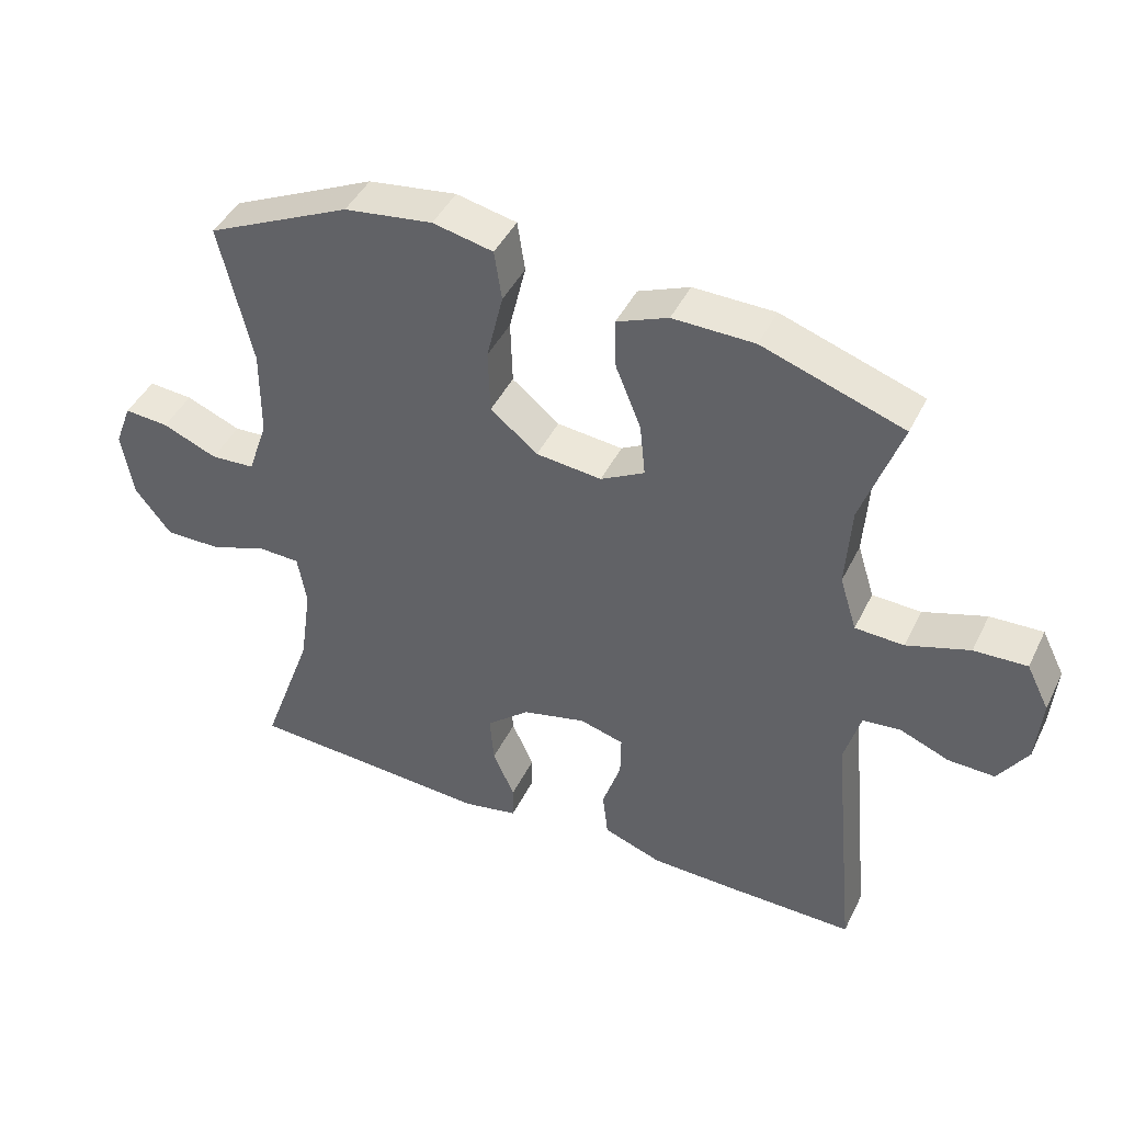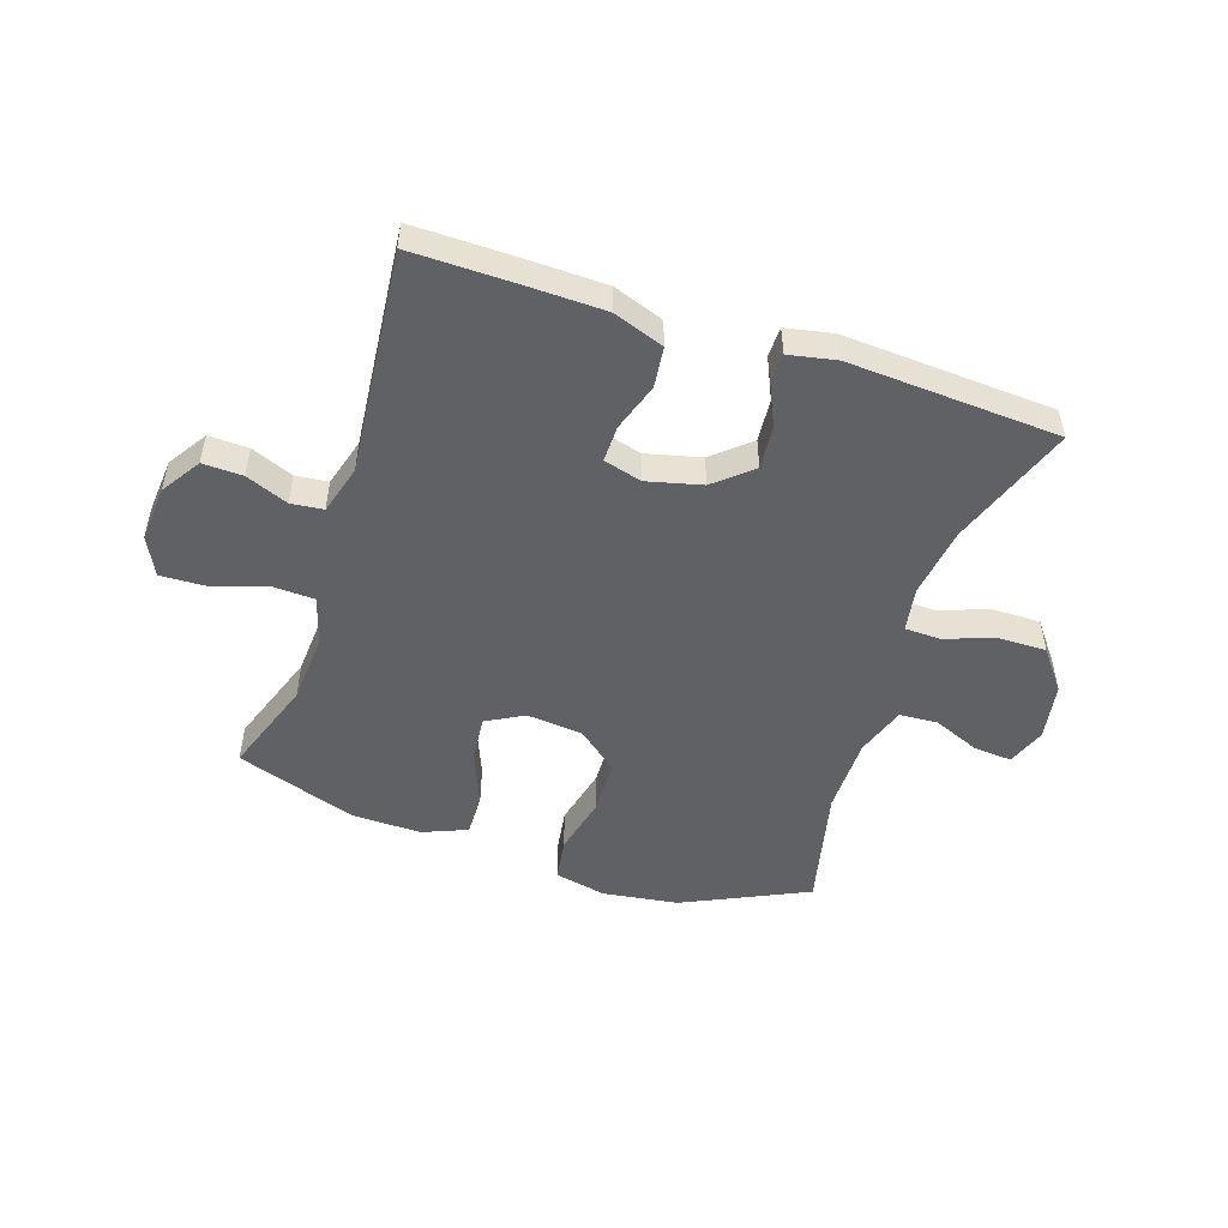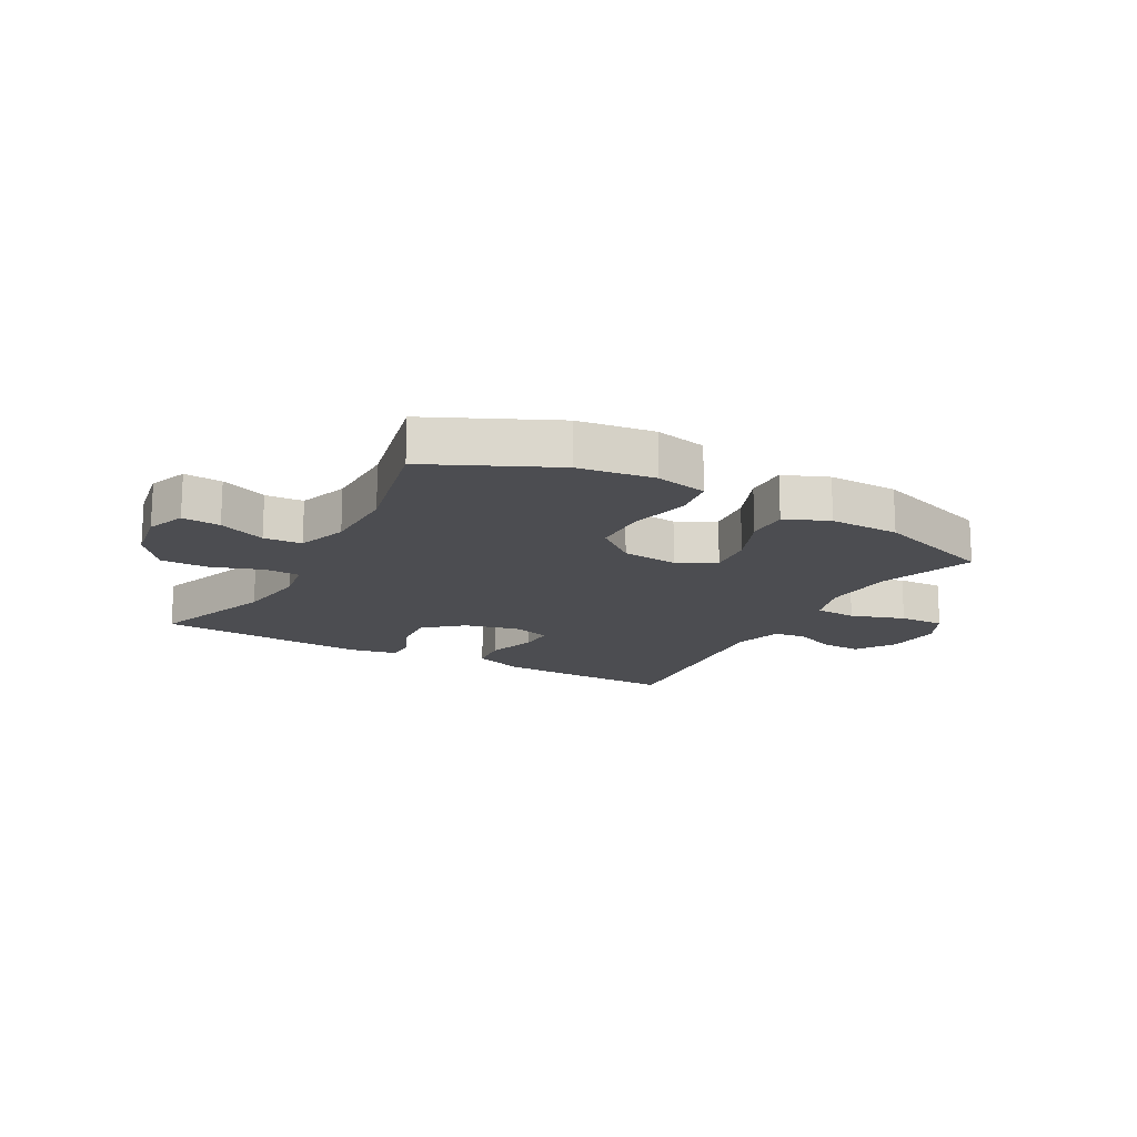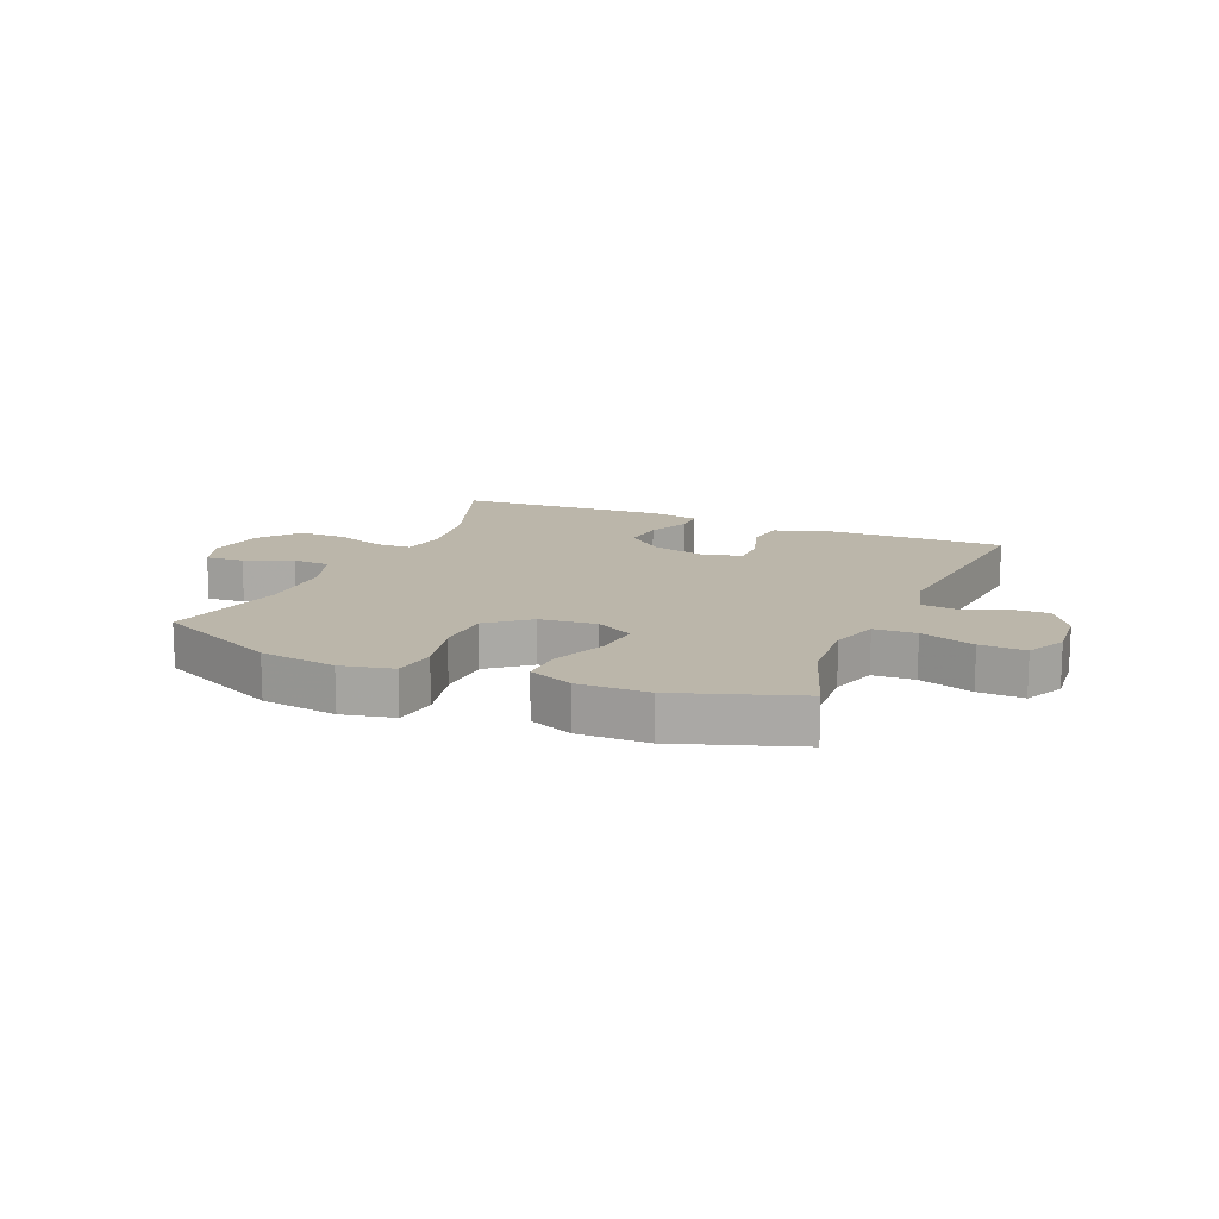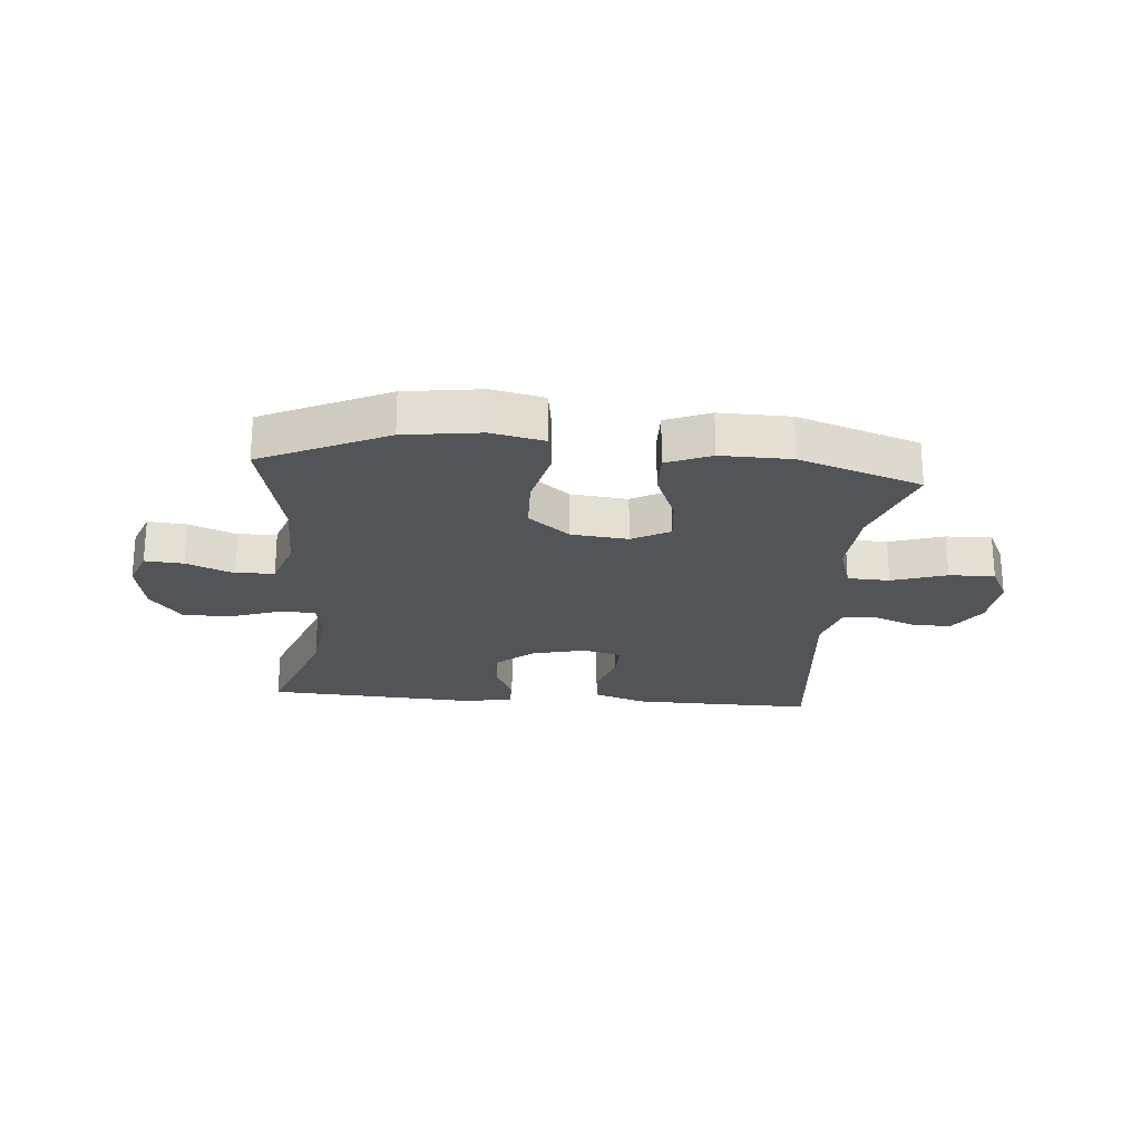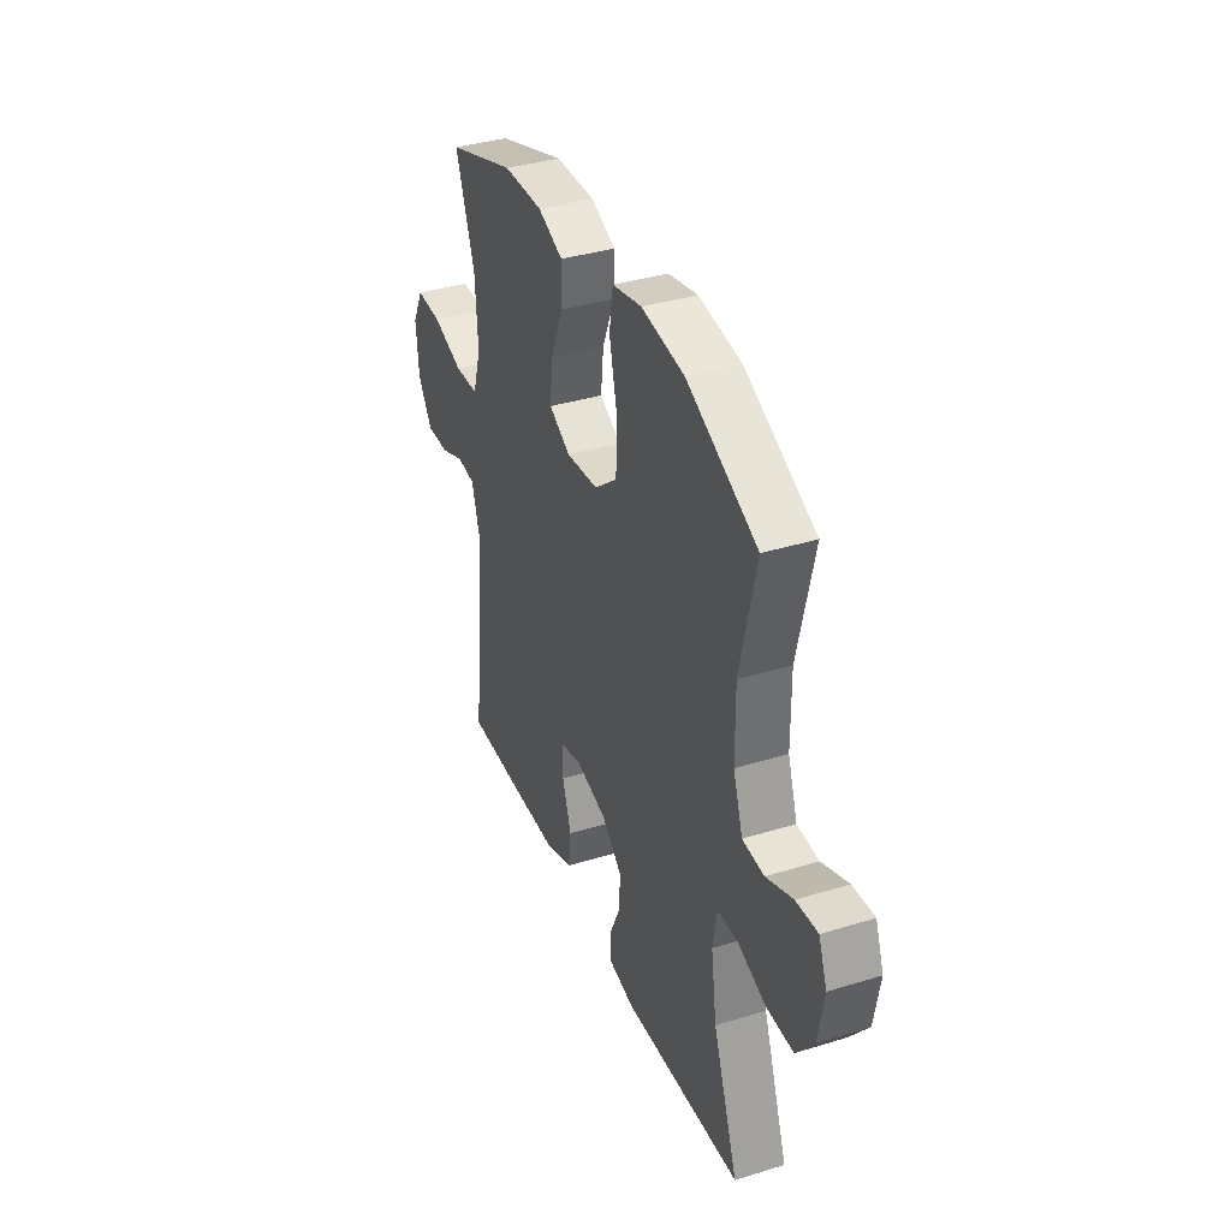
<metadata>
{"format":"obj","ext":"obj","renderer":"f3d","projection":"perspective","resolution":1024,"background":"white","views":[{"elev":43.8,"azim":24.8,"up":"+Z"},{"elev":-50.4,"azim":161.7,"up":"+Y"},{"elev":-16.2,"azim":-28.9,"up":"+Y"},{"elev":14.0,"azim":23.0,"up":"+Y"},{"elev":-23.1,"azim":-4.9,"up":"+Y"},{"elev":37.2,"azim":-111.6,"up":"+Z"}]}
</metadata>
<code>
v -0.5 0.07 0.5
v -0.289 0.07 0.599
v -0.16 0.07 0.617
v -0.072 0.07 0.598
v -0.061 0.07 0.525
v -0.085 0.07 0.424
v -0.082 0.07 0.33
v -0.013 0.07 0.274
v 0.083 0.07 0.264
v 0.147 0.07 0.299
v 0.139 0.07 0.377
v 0.102 0.07 0.468
v 0.1 0.07 0.541
v 0.175 0.07 0.572
v 0.294 0.07 0.57
v 0.5 0.07 0.5
v 0.443 0.07 0.338
v 0.435 0.07 0.216
v 0.46 0.07 0.136
v 0.531 0.07 0.133
v 0.623 0.07 0.163
v 0.7 0.07 0.166
v 0.733 0.07 0.1
v 0.725 0.07 0.005
v 0.682 0.07 -0.061
v 0.614 0.07 -0.059
v 0.542 0.07 -0.03
v 0.487 0.07 -0.036
v 0.463 0.07 -0.119
v 0.5 0.07 -0.5
v 0.317 0.07 -0.498
v 0.189 0.07 -0.495
v 0.103 0.07 -0.464
v 0.095 0.07 -0.395
v 0.122 0.07 -0.313
v 0.123 0.07 -0.251
v 0.058 0.07 -0.233
v -0.035 0.07 -0.256
v -0.098 0.07 -0.31
v -0.092 0.07 -0.383
v -0.06 0.07 -0.454
v -0.061 0.07 -0.505
v -0.141 0.07 -0.521
v -0.5 0.07 -0.5
v -0.424 0.07 -0.289
v -0.407 0.07 -0.169
v -0.42 0.07 -0.093
v -0.48 0.07 -0.091
v -0.565 0.07 -0.121
v -0.647 0.07 -0.122
v -0.7 0.07 -0.054
v -0.717 0.07 0.044
v -0.692 0.07 0.11
v -0.627 0.07 0.105
v -0.547 0.07 0.072
v -0.482 0.07 0.076
v -0.453 0.07 0.161
v -0.452 0.07 0.292
v -0.5 0 0.5
v -0.289 0 0.599
v -0.16 0 0.617
v -0.072 0 0.598
v -0.061 0 0.525
v -0.085 0 0.424
v -0.082 0 0.33
v -0.013 0 0.274
v 0.083 0 0.264
v 0.147 0 0.299
v 0.139 0 0.377
v 0.102 0 0.468
v 0.1 0 0.541
v 0.175 0 0.572
v 0.294 0 0.57
v 0.5 0 0.5
v 0.443 0 0.338
v 0.435 0 0.216
v 0.46 0 0.136
v 0.531 0 0.133
v 0.623 0 0.163
v 0.7 0 0.166
v 0.733 0 0.1
v 0.725 0 0.005
v 0.682 0 -0.061
v 0.614 0 -0.059
v 0.542 0 -0.03
v 0.487 0 -0.036
v 0.463 0 -0.119
v 0.5 0 -0.5
v 0.317 0 -0.498
v 0.189 0 -0.495
v 0.103 0 -0.464
v 0.095 0 -0.395
v 0.122 0 -0.313
v 0.123 0 -0.251
v 0.058 0 -0.233
v -0.035 0 -0.256
v -0.098 0 -0.31
v -0.092 0 -0.383
v -0.06 0 -0.454
v -0.061 0 -0.505
v -0.141 0 -0.521
v -0.5 0 -0.5
v -0.424 0 -0.289
v -0.407 0 -0.169
v -0.42 0 -0.093
v -0.48 0 -0.091
v -0.565 0 -0.121
v -0.647 0 -0.122
v -0.7 0 -0.054
v -0.717 0 0.044
v -0.692 0 0.11
v -0.627 0 0.105
v -0.547 0 0.072
v -0.482 0 0.076
v -0.453 0 0.161
v -0.452 0 0.292
f 53 54 55
f 52 53 55
f 51 52 55
f 50 51 55
f 49 50 55
f 48 49 55
f 47 48 55 56
f 43 44 45
f 42 43 45
f 41 42 45
f 40 41 45
f 39 40 45 46
f 38 39 46 47
f 33 34 35
f 32 33 35
f 31 32 35
f 30 31 35
f 29 30 35
f 28 29 35 36
f 25 26 27
f 24 25 27
f 23 24 27
f 22 23 27
f 21 22 27
f 20 21 27
f 19 20 27 28
f 28 36 37
f 19 28 37
f 18 19 37
f 15 16 17
f 14 15 17
f 13 14 17
f 12 13 17
f 11 12 17
f 10 11 17 18
f 4 5 6
f 3 4 6
f 2 3 6
f 1 2 6
f 58 1 6
f 57 58 6 7
f 57 7 8
f 56 57 8
f 47 56 8
f 37 38 47
f 18 37 47
f 10 18 47
f 9 10 47
f 8 9 47
f 113 112 111
f 113 111 110
f 113 110 109
f 113 109 108
f 113 108 107
f 113 107 106
f 114 113 106 105
f 103 102 101
f 103 101 100
f 103 100 99
f 103 99 98
f 104 103 98 97
f 105 104 97 96
f 93 92 91
f 93 91 90
f 93 90 89
f 93 89 88
f 93 88 87
f 94 93 87 86
f 85 84 83
f 85 83 82
f 85 82 81
f 85 81 80
f 85 80 79
f 85 79 78
f 86 85 78 77
f 95 94 86
f 95 86 77
f 95 77 76
f 75 74 73
f 75 73 72
f 75 72 71
f 75 71 70
f 75 70 69
f 76 75 69 68
f 64 63 62
f 64 62 61
f 64 61 60
f 64 60 59
f 64 59 116
f 65 64 116 115
f 66 65 115
f 66 115 114
f 66 114 105
f 105 96 95
f 105 95 76
f 105 76 68
f 105 68 67
f 105 67 66
f 1 59 60 2
f 2 60 61 3
f 3 61 62 4
f 4 62 63 5
f 5 63 64 6
f 6 64 65 7
f 7 65 66 8
f 8 66 67 9
f 9 67 68 10
f 10 68 69 11
f 11 69 70 12
f 12 70 71 13
f 13 71 72 14
f 14 72 73 15
f 15 73 74 16
f 16 74 75 17
f 17 75 76 18
f 18 76 77 19
f 19 77 78 20
f 20 78 79 21
f 21 79 80 22
f 22 80 81 23
f 23 81 82 24
f 24 82 83 25
f 25 83 84 26
f 26 84 85 27
f 27 85 86 28
f 28 86 87 29
f 29 87 88 30
f 30 88 89 31
f 31 89 90 32
f 32 90 91 33
f 33 91 92 34
f 34 92 93 35
f 35 93 94 36
f 36 94 95 37
f 37 95 96 38
f 38 96 97 39
f 39 97 98 40
f 40 98 99 41
f 41 99 100 42
f 42 100 101 43
f 43 101 102 44
f 44 102 103 45
f 45 103 104 46
f 46 104 105 47
f 47 105 106 48
f 48 106 107 49
f 49 107 108 50
f 50 108 109 51
f 51 109 110 52
f 52 110 111 53
f 53 111 112 54
f 54 112 113 55
f 55 113 114 56
f 56 114 115 57
f 57 115 116 58
f 58 116 59 1

</code>
